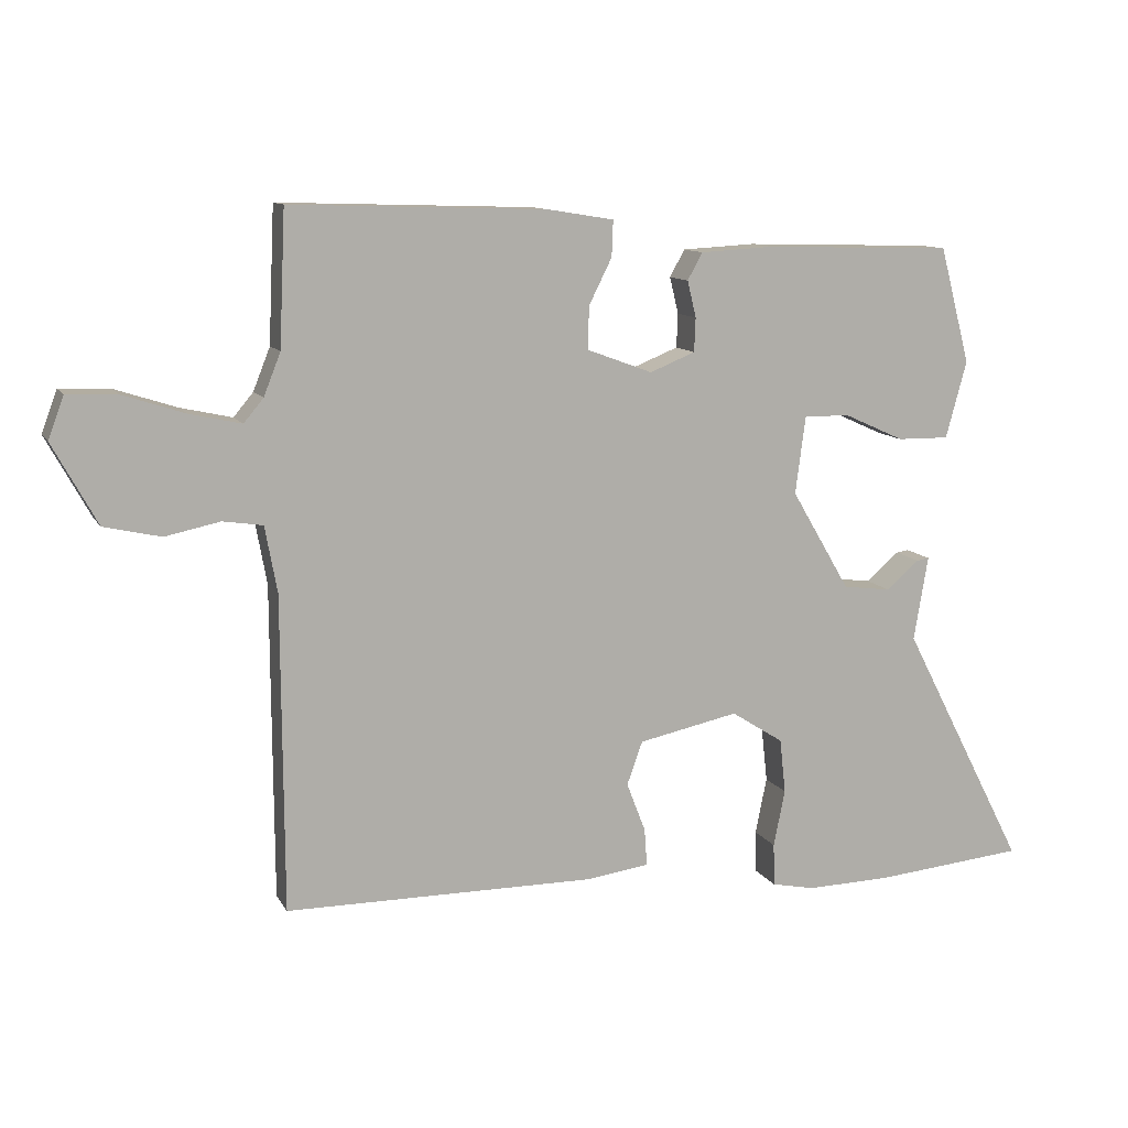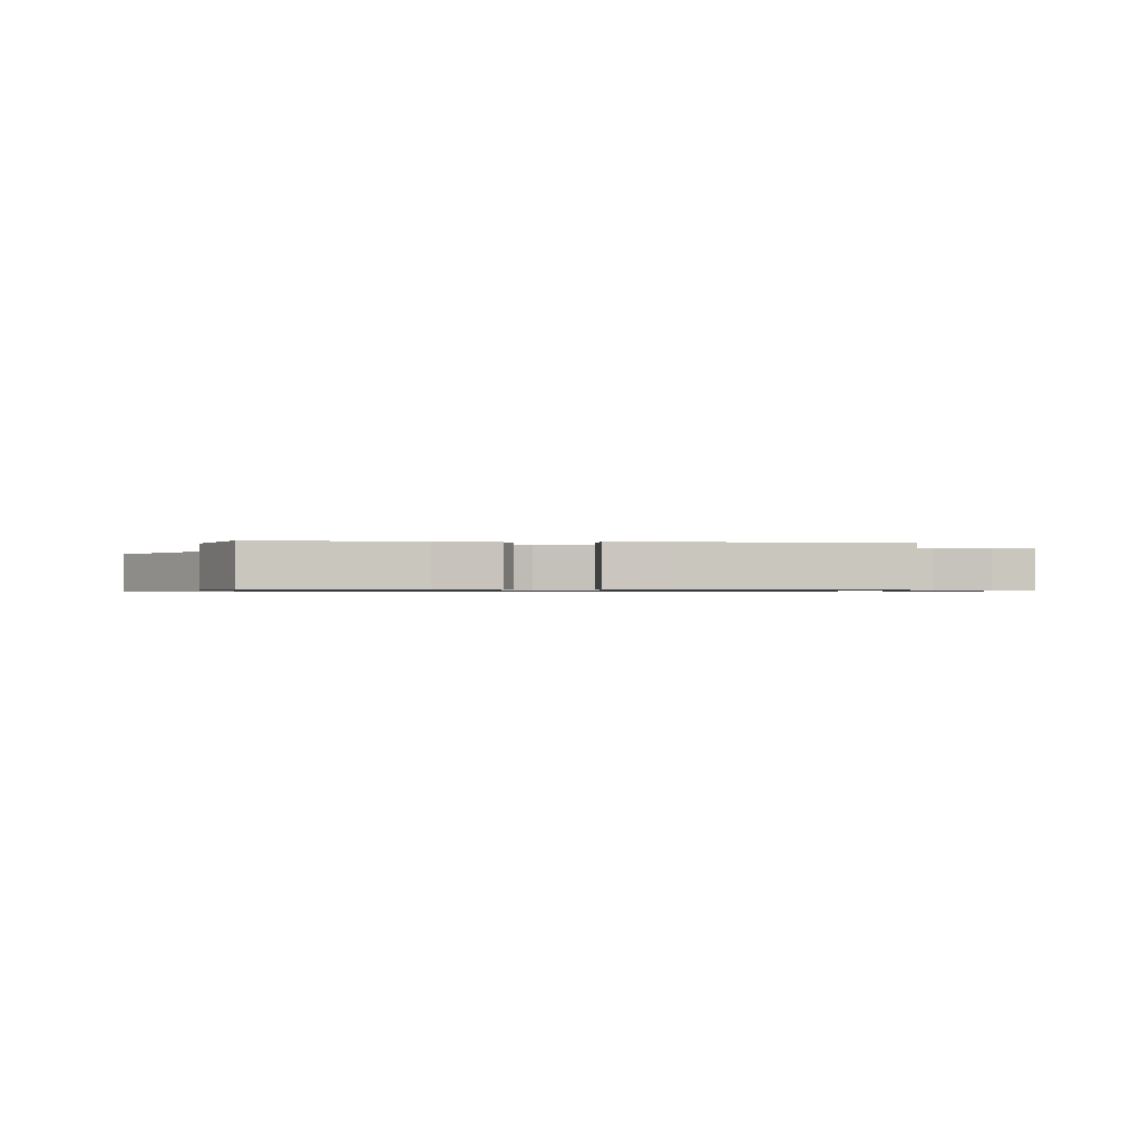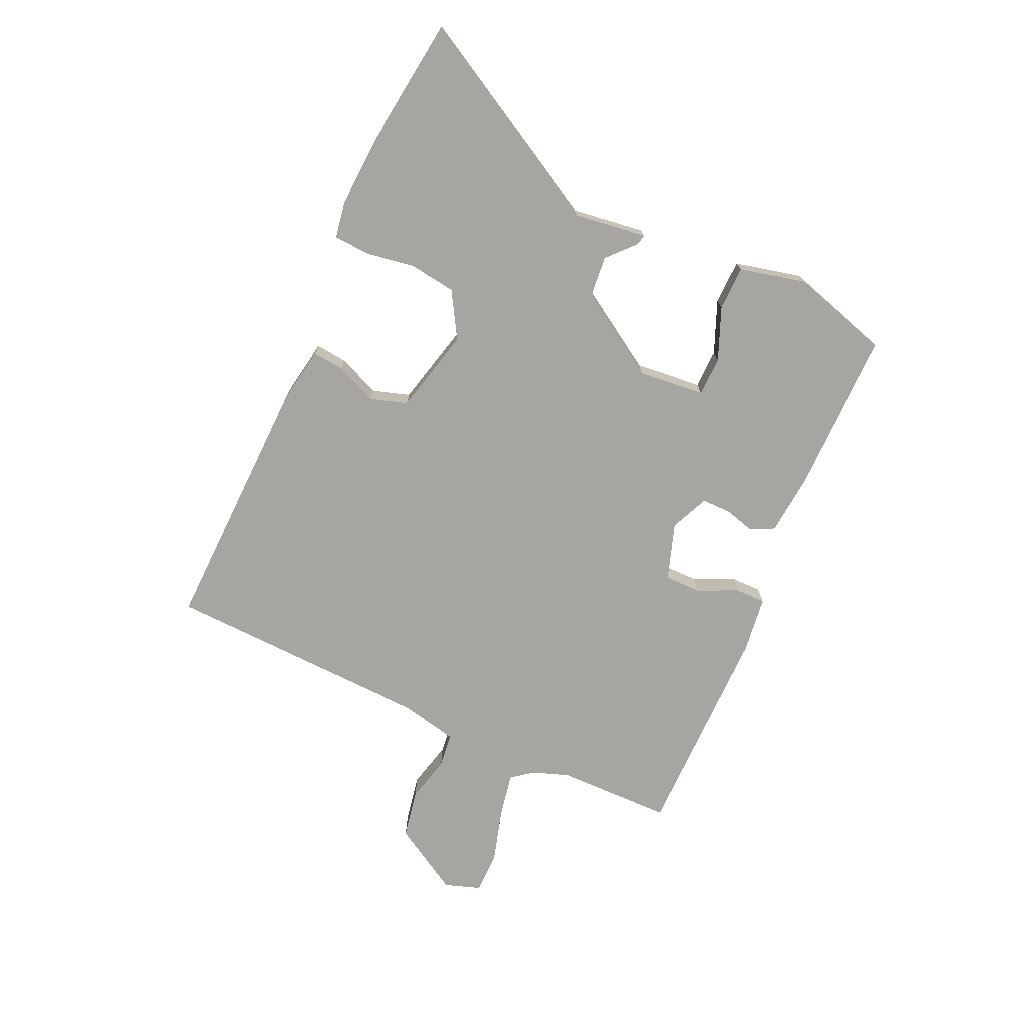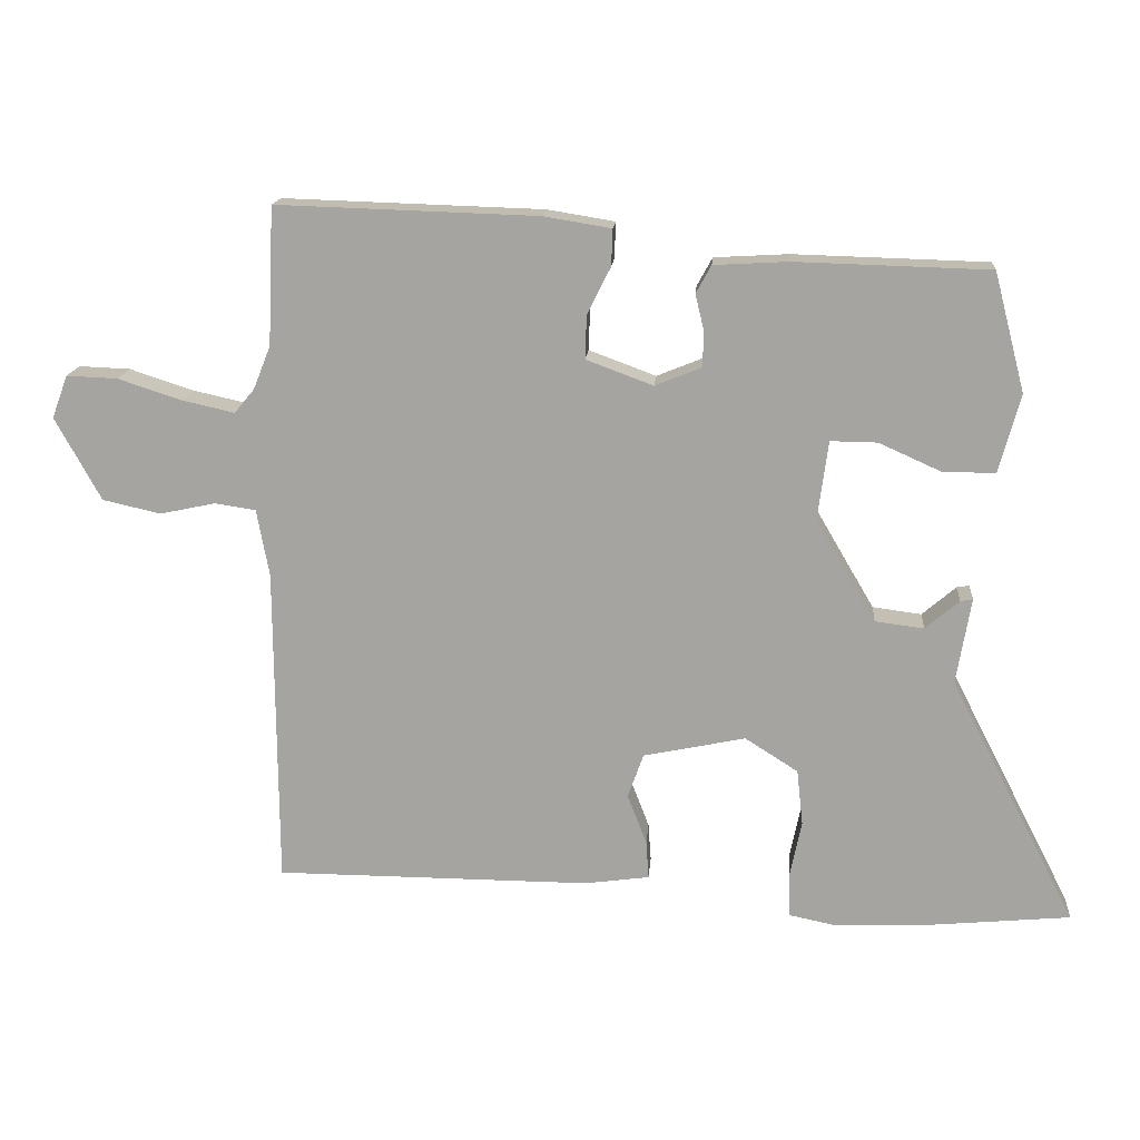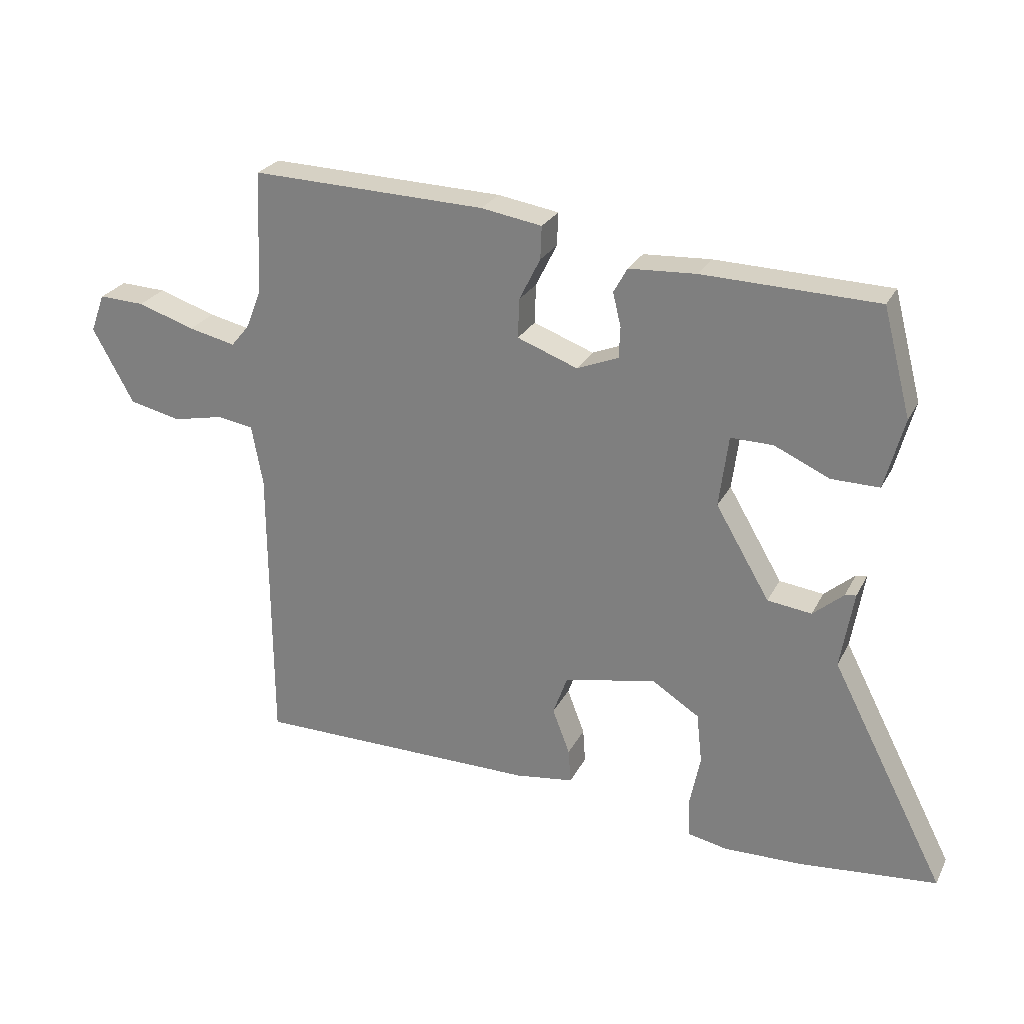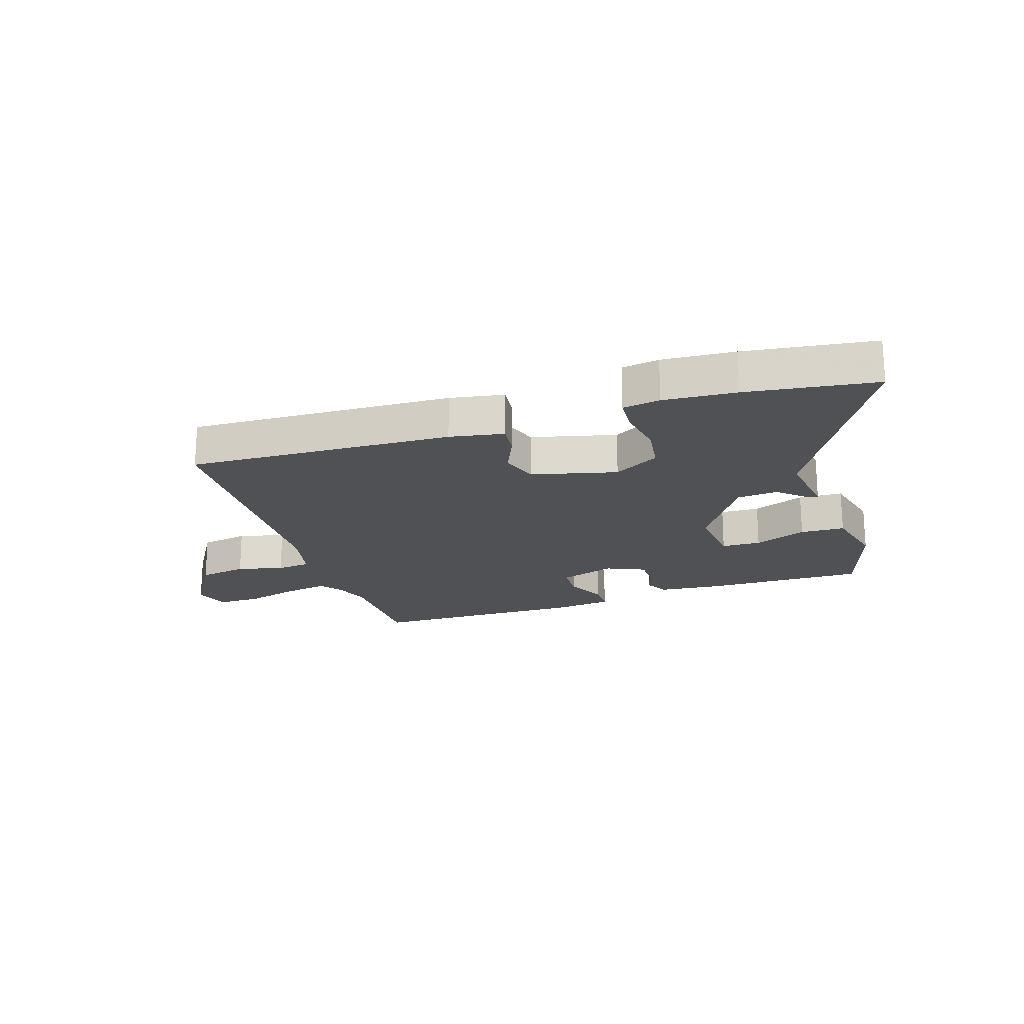
<metadata>
{"format":"obj","ext":"obj","renderer":"f3d","projection":"perspective","resolution":1024,"background":"white","views":[{"elev":11.0,"azim":161.1,"up":"+Z"},{"elev":-0.8,"azim":-12.3,"up":"+Y"},{"elev":-73.9,"azim":-116.3,"up":"+Y"},{"elev":16.0,"azim":-175.5,"up":"+Z"},{"elev":25.8,"azim":-158.0,"up":"+Z"},{"elev":-19.8,"azim":-164.1,"up":"+Y"}]}
</metadata>
<code>
v 0.516 0.07 -0.453
v 0.058 0.07 -0.455
v -0.036 0.07 -0.442
v -0.032 0.07 -0.387
v -0.004 0.07 -0.314
v -0.027 0.07 -0.25
v -0.175 0.07 -0.219
v -0.252 0.07 -0.268
v -0.261 0.07 -0.349
v -0.244 0.07 -0.433
v -0.246 0.07 -0.496
v -0.31 0.07 -0.509
v -0.435 0.07 -0.506
v -0.658 0.07 -0.485
v -0.473 0.07 -0.125
v -0.494 0.07 0
v -0.476 0.07 -0.003
v -0.427 0.07 -0.045
v -0.356 0.07 -0.036
v -0.269 0.07 0.112
v -0.284 0.07 0.227
v -0.352 0.07 0.226
v -0.441 0.07 0.186
v -0.518 0.07 0.185
v -0.549 0.07 0.299
v -0.504 0.07 0.471
v -0.223 0.07 0.479
v -0.115 0.07 0.473
v -0.093 0.07 0.433
v -0.106 0.07 0.379
v -0.104 0.07 0.329
v -0.037 0.07 0.302
v 0.06 0.07 0.338
v 0.058 0.07 0.401
v 0.024 0.07 0.469
v 0.022 0.07 0.522
v 0.12 0.07 0.538
v 0.498 0.07 0.55
v 0.507 0.07 0.351
v 0.532 0.07 0.288
v 0.561 0.07 0.253
v 0.637 0.07 0.27
v 0.729 0.07 0.3
v 0.803 0.07 0.303
v 0.826 0.07 0.241
v 0.76 0.07 0.121
v 0.676 0.07 0.102
v 0.595 0.07 0.119
v 0.536 0.07 0.11
v 0.518 0.07 0.012
v 0.516 0 -0.453
v 0.058 0 -0.455
v -0.036 0 -0.442
v -0.032 0 -0.387
v -0.004 0 -0.314
v -0.027 0 -0.25
v -0.175 0 -0.219
v -0.252 0 -0.268
v -0.261 0 -0.349
v -0.244 0 -0.433
v -0.246 0 -0.496
v -0.31 0 -0.509
v -0.435 0 -0.506
v -0.658 0 -0.485
v -0.473 0 -0.125
v -0.494 0 0
v -0.476 0 -0.003
v -0.427 0 -0.045
v -0.356 0 -0.036
v -0.269 0 0.112
v -0.284 0 0.227
v -0.352 0 0.226
v -0.441 0 0.186
v -0.518 0 0.185
v -0.549 0 0.299
v -0.504 0 0.471
v -0.223 0 0.479
v -0.115 0 0.473
v -0.093 0 0.433
v -0.106 0 0.379
v -0.104 0 0.329
v -0.037 0 0.302
v 0.06 0 0.338
v 0.058 0 0.401
v 0.024 0 0.469
v 0.022 0 0.522
v 0.12 0 0.538
v 0.498 0 0.55
v 0.507 0 0.351
v 0.532 0 0.288
v 0.561 0 0.253
v 0.637 0 0.27
v 0.729 0 0.3
v 0.803 0 0.303
v 0.826 0 0.241
v 0.76 0 0.121
v 0.676 0 0.102
v 0.595 0 0.119
v 0.536 0 0.11
v 0.518 0 0.012
f 46 47 48
f 45 46 48
f 44 45 48
f 43 44 48
f 42 43 48
f 41 42 48 49
f 40 41 49 50
f 37 38 39
f 36 37 39
f 35 36 39
f 34 35 39
f 39 40 50
f 34 39 50
f 33 34 50
f 28 29 30
f 27 28 30
f 26 27 30
f 25 26 30
f 24 25 30
f 23 24 30
f 22 23 30
f 21 22 30 31
f 20 21 31 32
f 15 16 17 18
f 15 18 19
f 14 15 19
f 13 14 19
f 12 13 19
f 11 12 19
f 10 11 19
f 9 10 19
f 8 9 19 20
f 3 4 5
f 2 3 5
f 1 2 5
f 50 1 5
f 50 5 6
f 33 50 6 7
f 20 32 33
f 8 20 33
f 7 8 33
f 98 97 96
f 98 96 95
f 98 95 94
f 98 94 93
f 98 93 92
f 99 98 92 91
f 100 99 91 90
f 89 88 87
f 89 87 86
f 89 86 85
f 89 85 84
f 100 90 89
f 100 89 84
f 100 84 83
f 80 79 78
f 80 78 77
f 80 77 76
f 80 76 75
f 80 75 74
f 80 74 73
f 80 73 72
f 81 80 72 71
f 82 81 71 70
f 68 67 66 65
f 69 68 65
f 69 65 64
f 69 64 63
f 69 63 62
f 69 62 61
f 69 61 60
f 69 60 59
f 70 69 59 58
f 55 54 53
f 55 53 52
f 55 52 51
f 55 51 100
f 56 55 100
f 57 56 100 83
f 83 82 70
f 83 70 58
f 83 58 57
f 1 51 52 2
f 2 52 53 3
f 3 53 54 4
f 4 54 55 5
f 5 55 56 6
f 6 56 57 7
f 7 57 58 8
f 8 58 59 9
f 9 59 60 10
f 10 60 61 11
f 11 61 62 12
f 12 62 63 13
f 13 63 64 14
f 14 64 65 15
f 15 65 66 16
f 16 66 67 17
f 17 67 68 18
f 18 68 69 19
f 19 69 70 20
f 20 70 71 21
f 21 71 72 22
f 22 72 73 23
f 23 73 74 24
f 24 74 75 25
f 25 75 76 26
f 26 76 77 27
f 27 77 78 28
f 28 78 79 29
f 29 79 80 30
f 30 80 81 31
f 31 81 82 32
f 32 82 83 33
f 33 83 84 34
f 34 84 85 35
f 35 85 86 36
f 36 86 87 37
f 37 87 88 38
f 38 88 89 39
f 39 89 90 40
f 40 90 91 41
f 41 91 92 42
f 42 92 93 43
f 43 93 94 44
f 44 94 95 45
f 45 95 96 46
f 46 96 97 47
f 47 97 98 48
f 48 98 99 49
f 49 99 100 50
f 50 100 51 1

</code>
